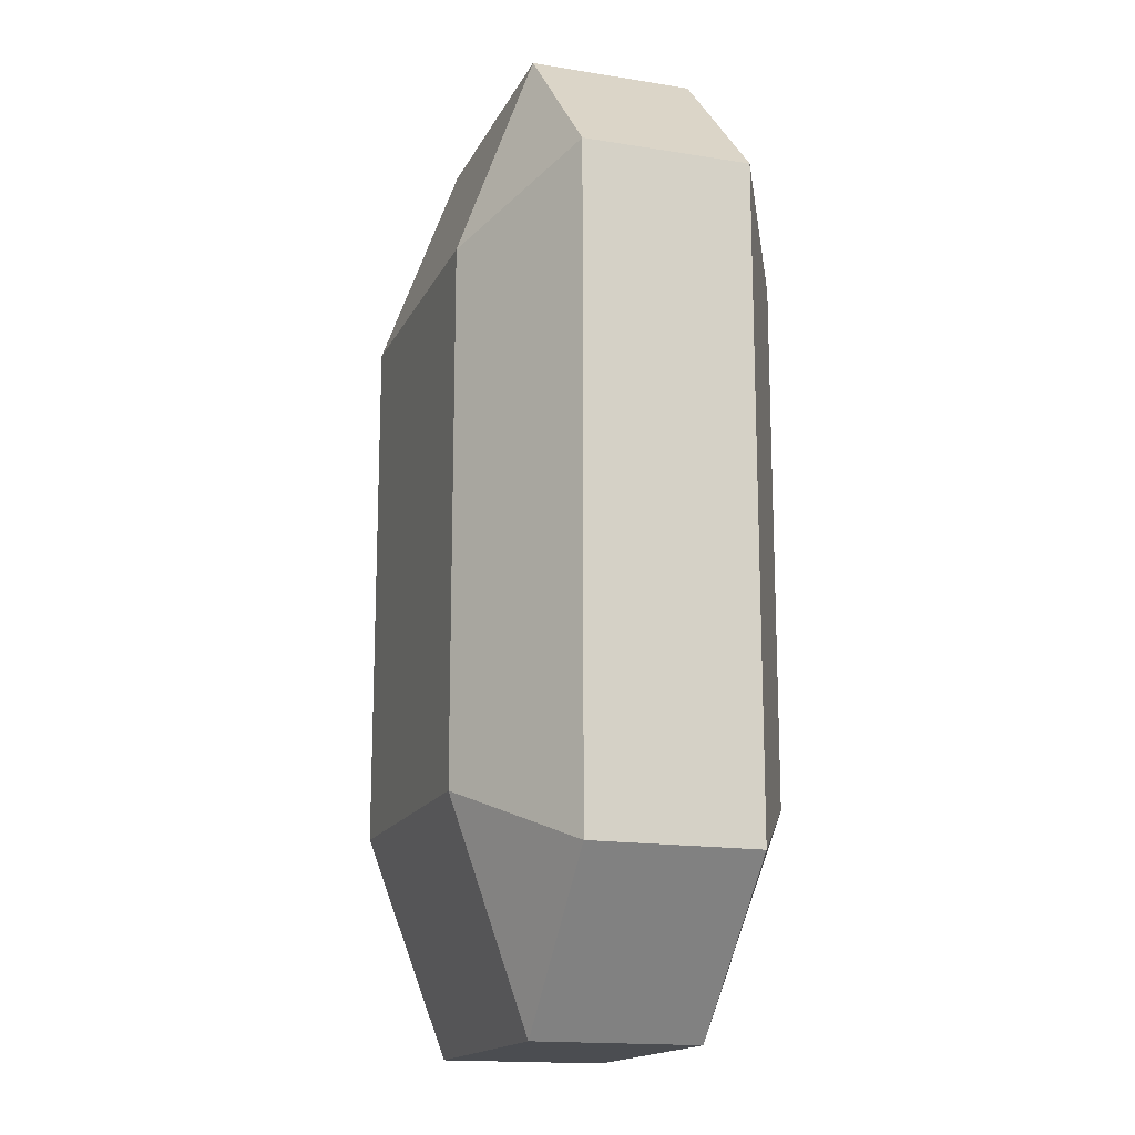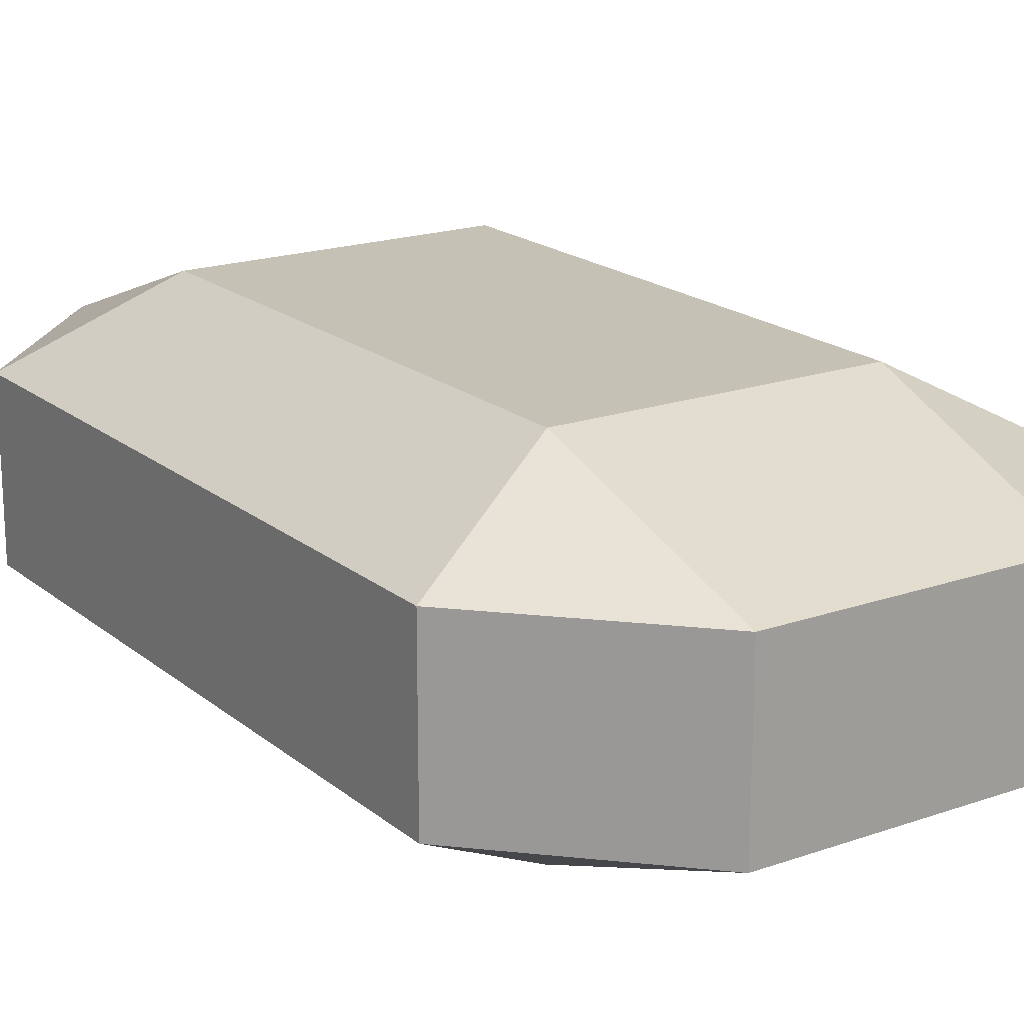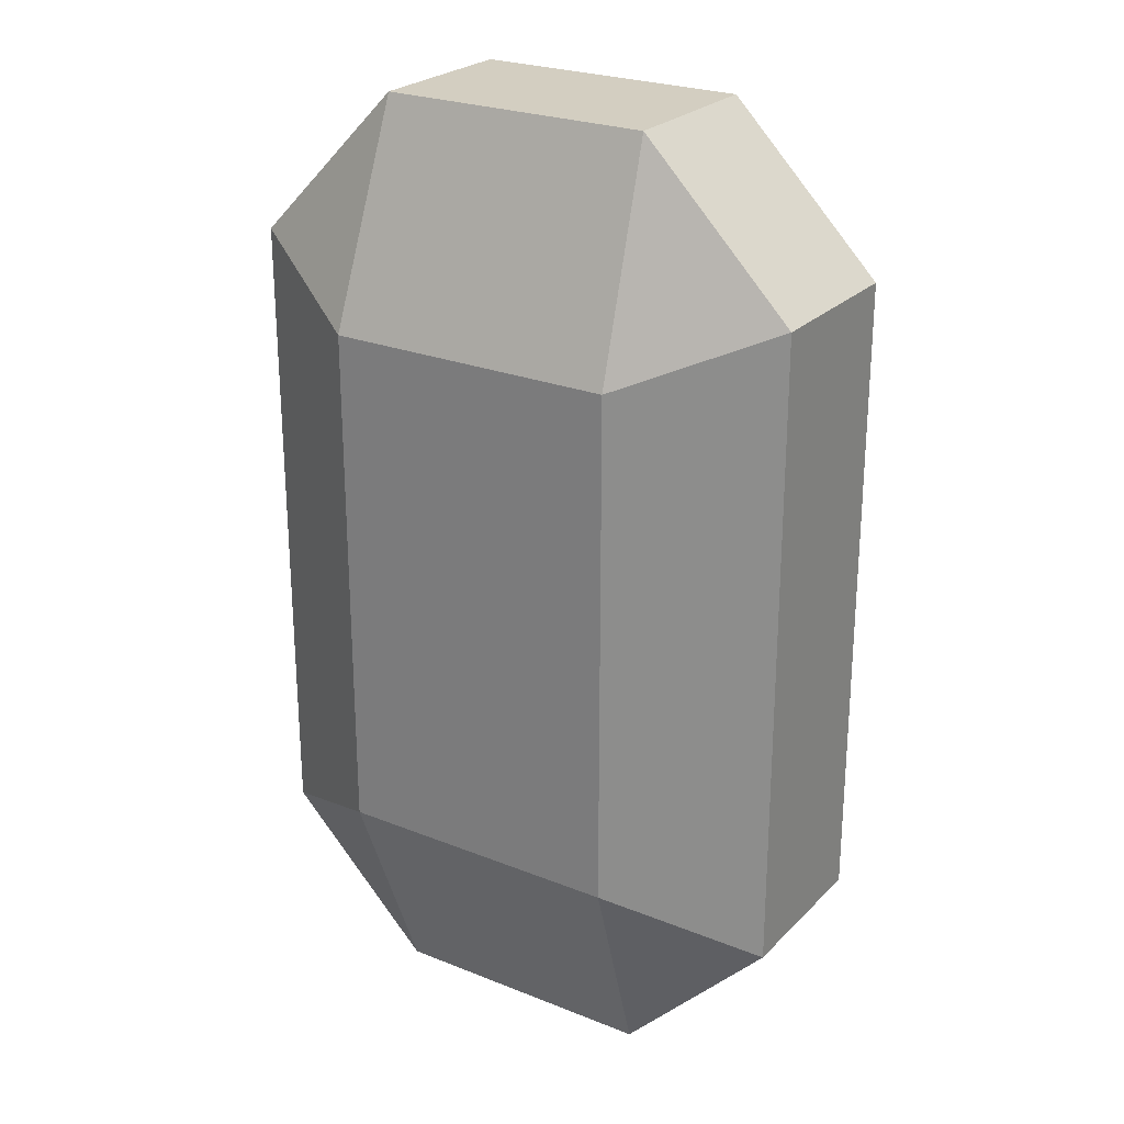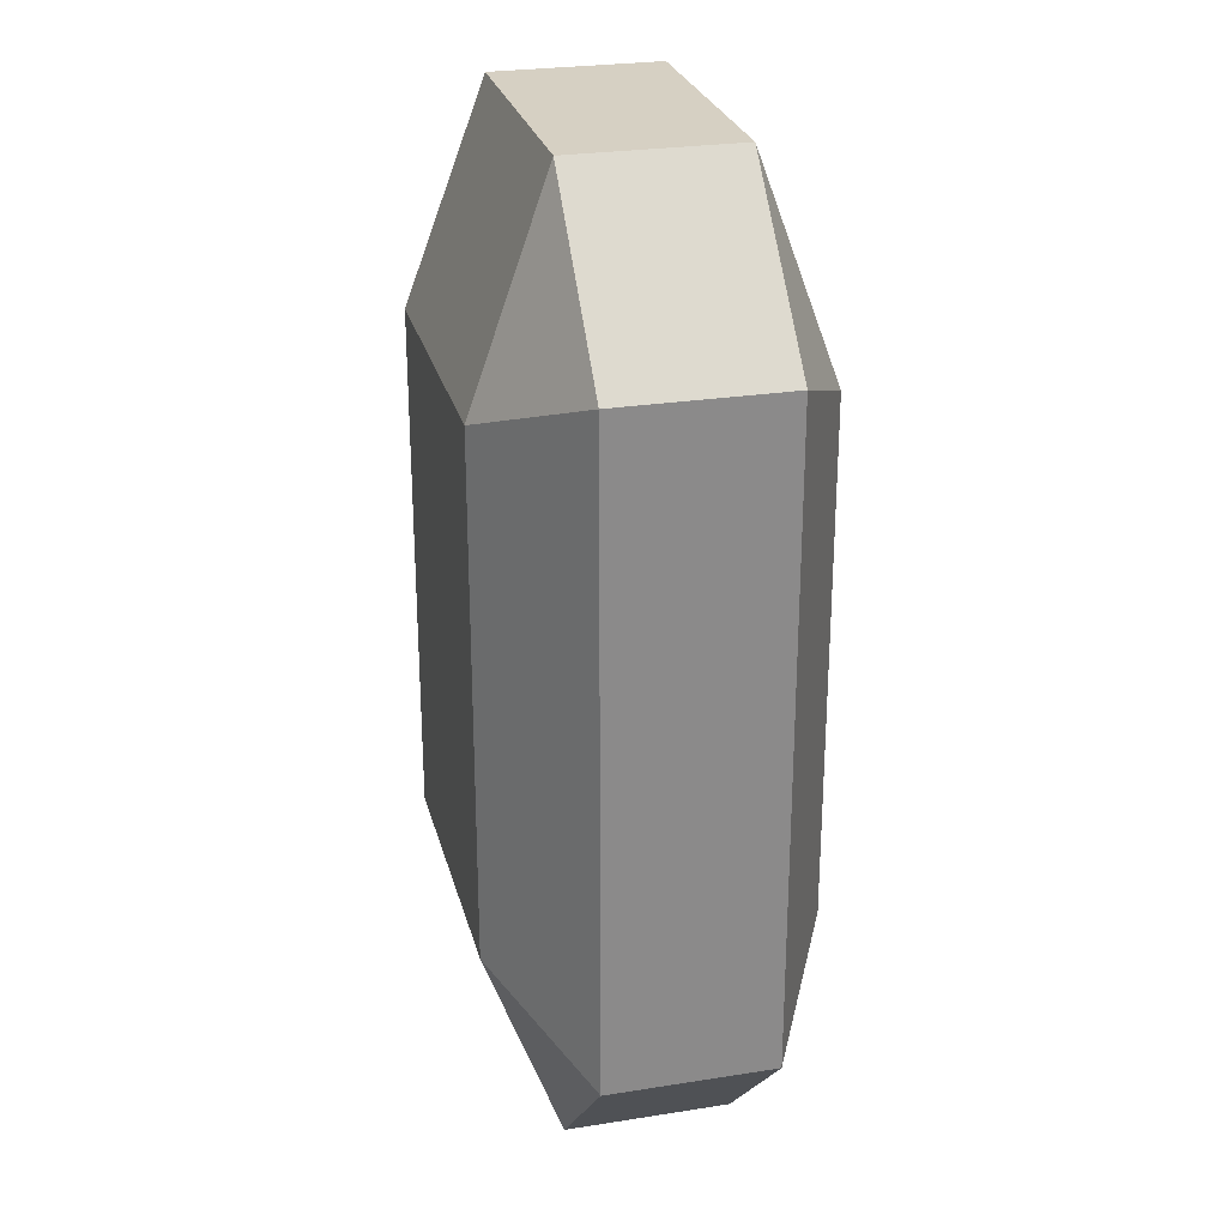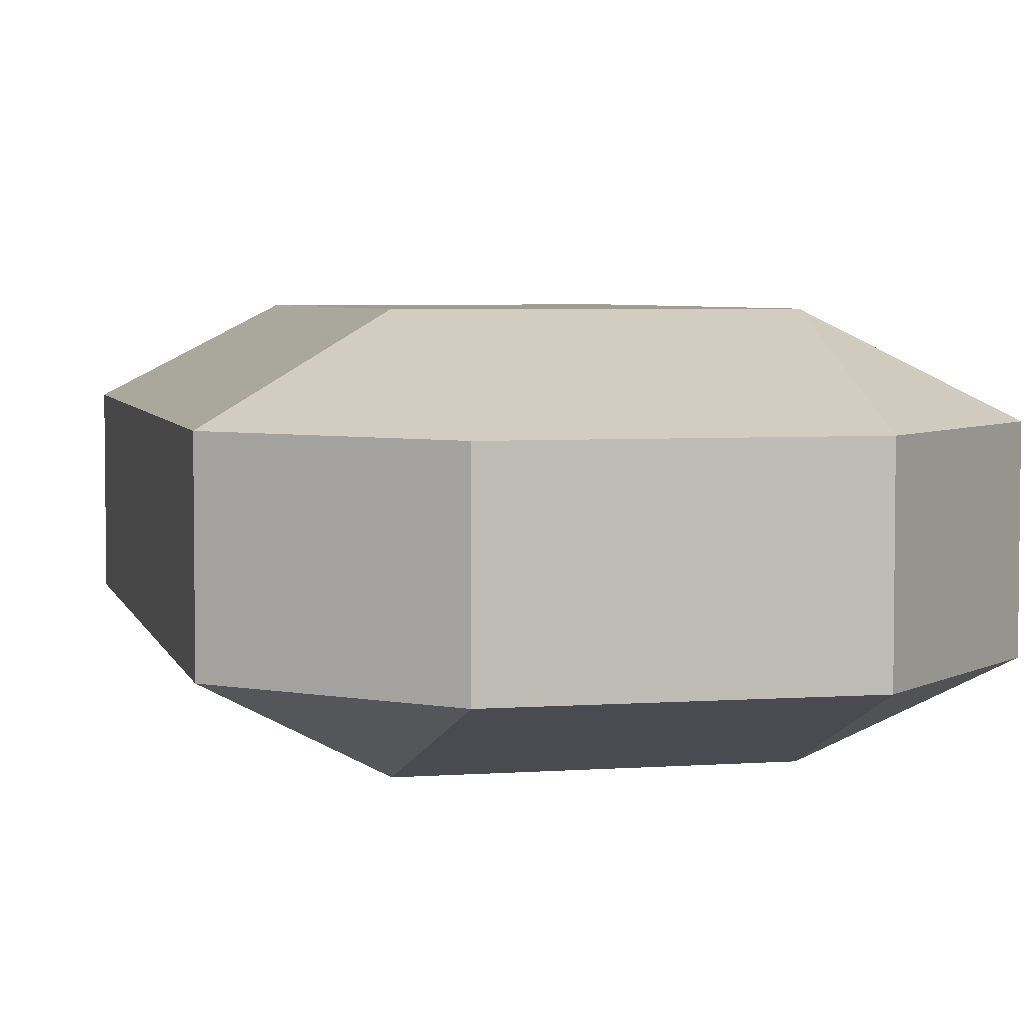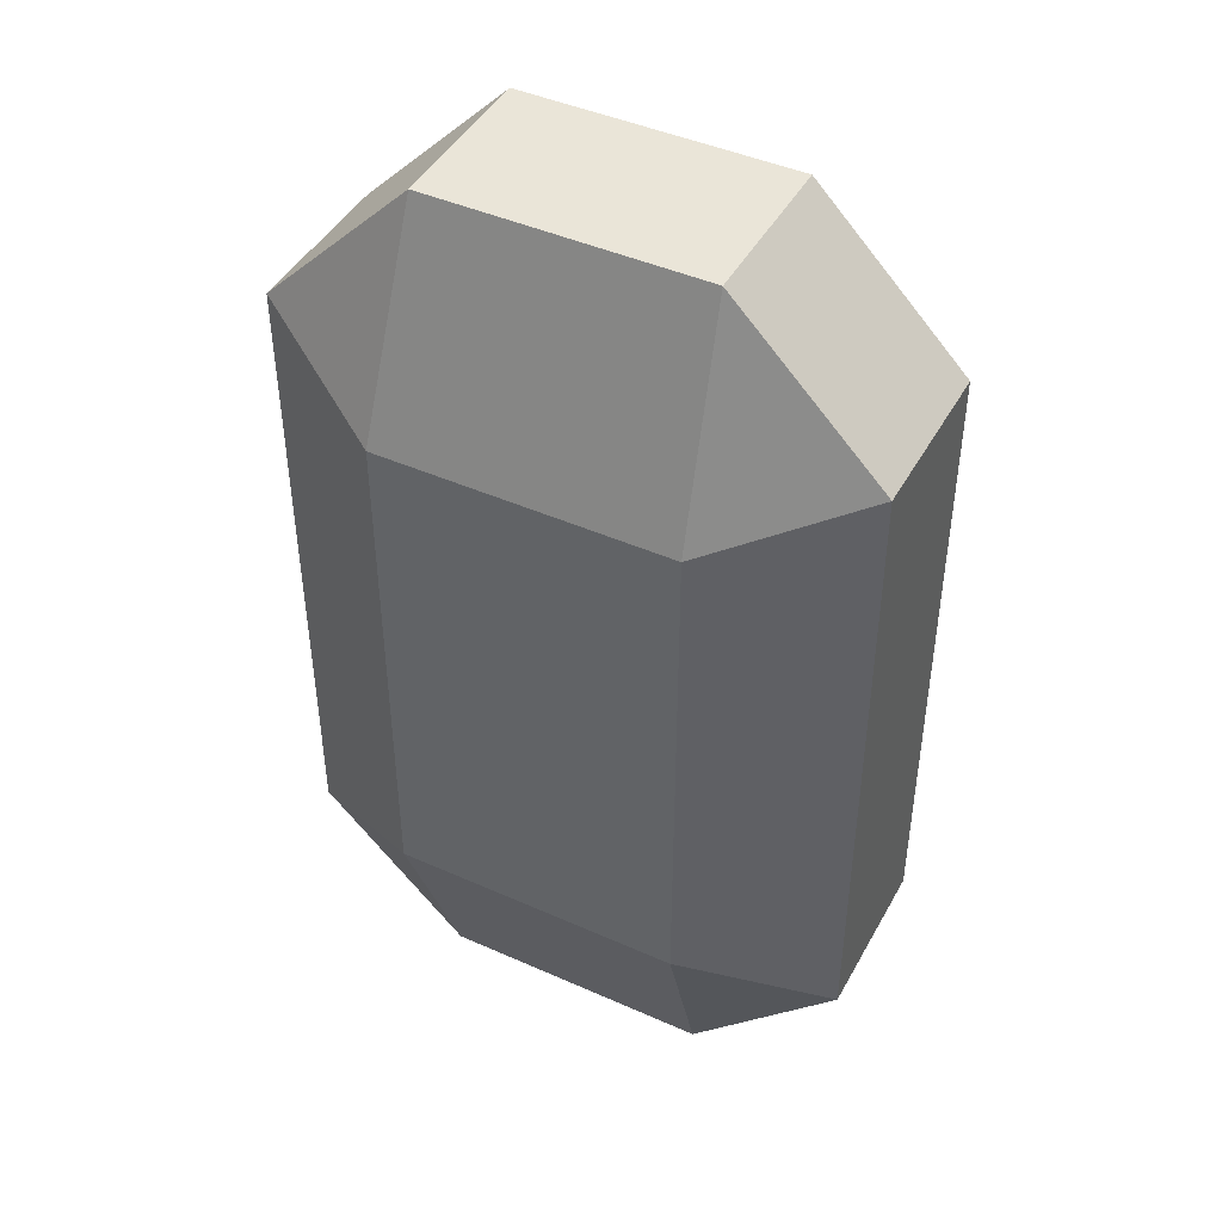
<metadata>
{"format":"obj","ext":"obj","renderer":"f3d","projection":"perspective","resolution":1024,"background":"white","views":[{"elev":-16.0,"azim":71.4,"up":"+Y"},{"elev":18.8,"azim":146.2,"up":"+Z"},{"elev":24.9,"azim":33.0,"up":"+Y"},{"elev":26.5,"azim":-103.9,"up":"+Y"},{"elev":4.5,"azim":-13.2,"up":"+Z"},{"elev":44.5,"azim":27.4,"up":"+Y"}]}
</metadata>
<code>
o Crystal1_Cube.001
v -0.109 -0.3782 0.06542
v -0.1161 -0.2069 0.1277
v -0.229 -0.2557 0.06571
v -0.1161 0.2069 0.1277
v -0.109 0.3782 0.06542
v -0.229 0.2557 0.06571
v -0.109 -0.3782 -0.06542
v -0.229 -0.2557 -0.06571
v -0.1161 -0.2069 -0.1277
v -0.109 0.3782 -0.06542
v -0.1161 0.2069 -0.1277
v -0.229 0.2557 -0.06571
v 0.109 -0.3782 0.06542
v 0.229 -0.2557 0.06571
v 0.1161 -0.2069 0.1277
v 0.109 0.3782 0.06542
v 0.1161 0.2069 0.1277
v 0.229 0.2557 0.06571
v 0.109 -0.3782 -0.06542
v 0.1161 -0.2069 -0.1277
v 0.229 -0.2557 -0.06571
v 0.109 0.3782 -0.06542
v 0.229 0.2557 -0.06571
v 0.1161 0.2069 -0.1277
f 14 17 15
f 19 9 20
f 9 7 8
f 15 13 14
f 16 4 17
f 10 24 11
f 24 22 23
f 4 5 6
f 15 4 2
f 9 24 20
f 10 11 12
f 16 17 18
f 19 20 21
f 8 11 9
f 1 15 2
f 8 1 3
f 8 6 12
f 5 12 6
f 20 23 21
f 13 21 14
f 22 18 23
f 19 1 7
f 14 23 18
f 1 2 3
f 2 6 3
f 10 16 22
f 14 18 17
f 19 7 9
f 16 5 4
f 10 22 24
f 15 17 4
f 9 11 24
f 8 12 11
f 1 13 15
f 8 7 1
f 8 3 6
f 5 10 12
f 20 24 23
f 13 19 21
f 22 16 18
f 19 13 1
f 14 21 23
f 2 4 6
f 10 5 16

</code>
